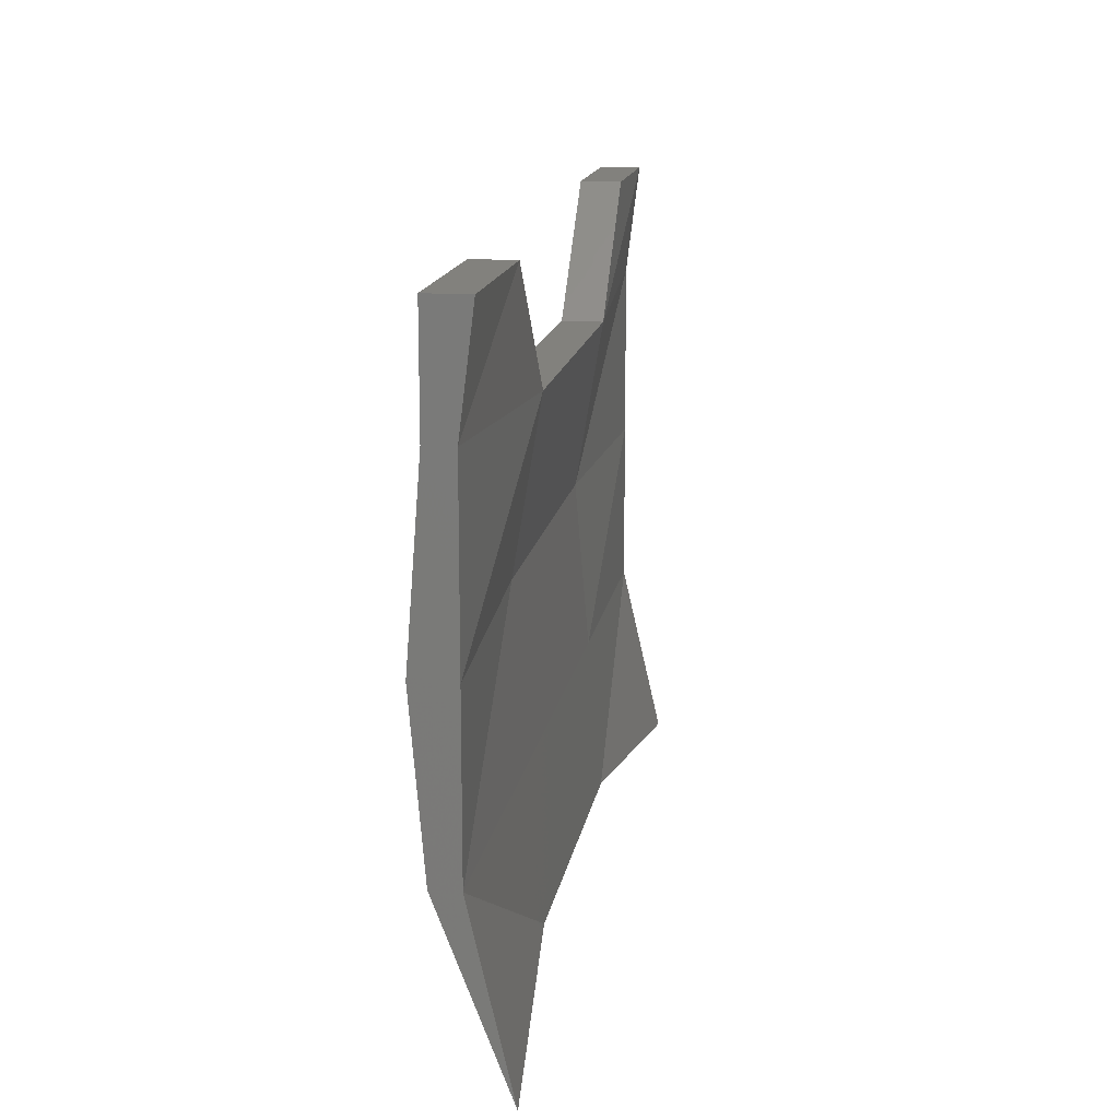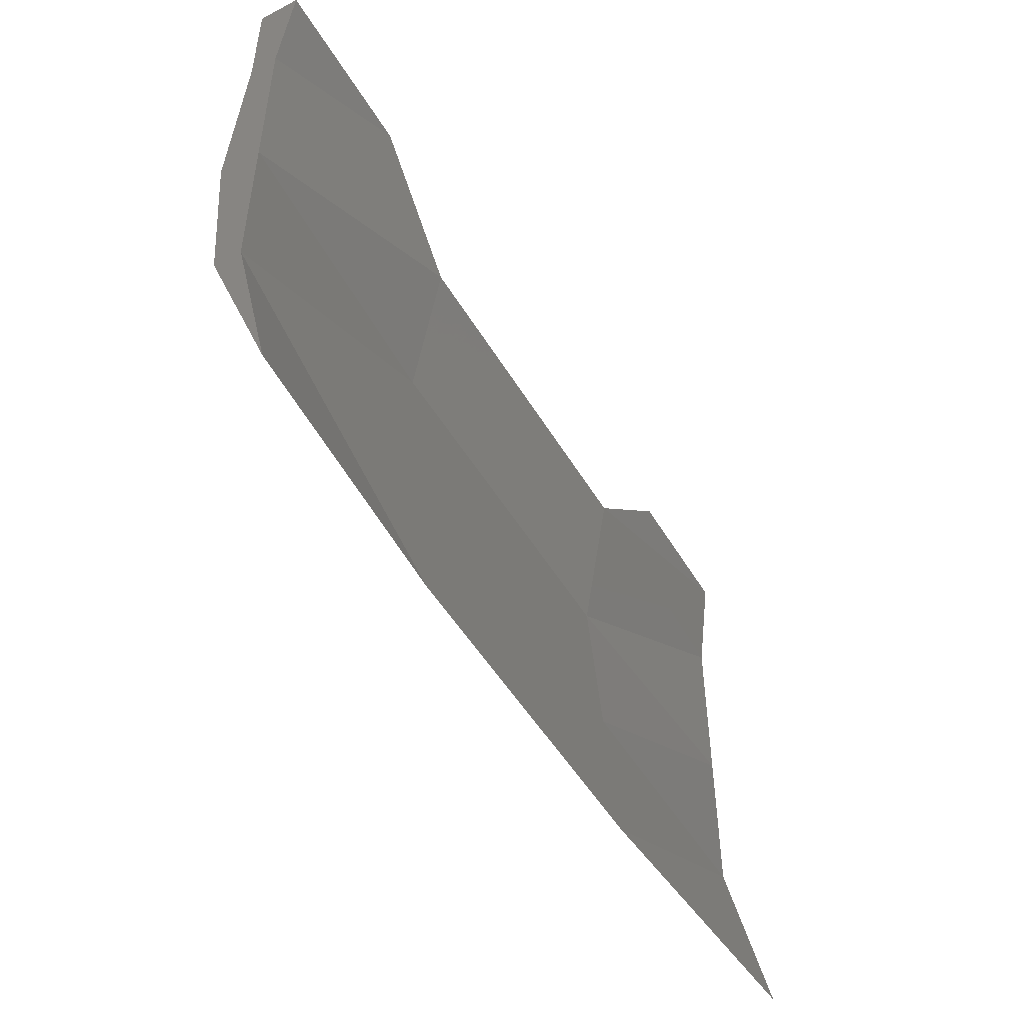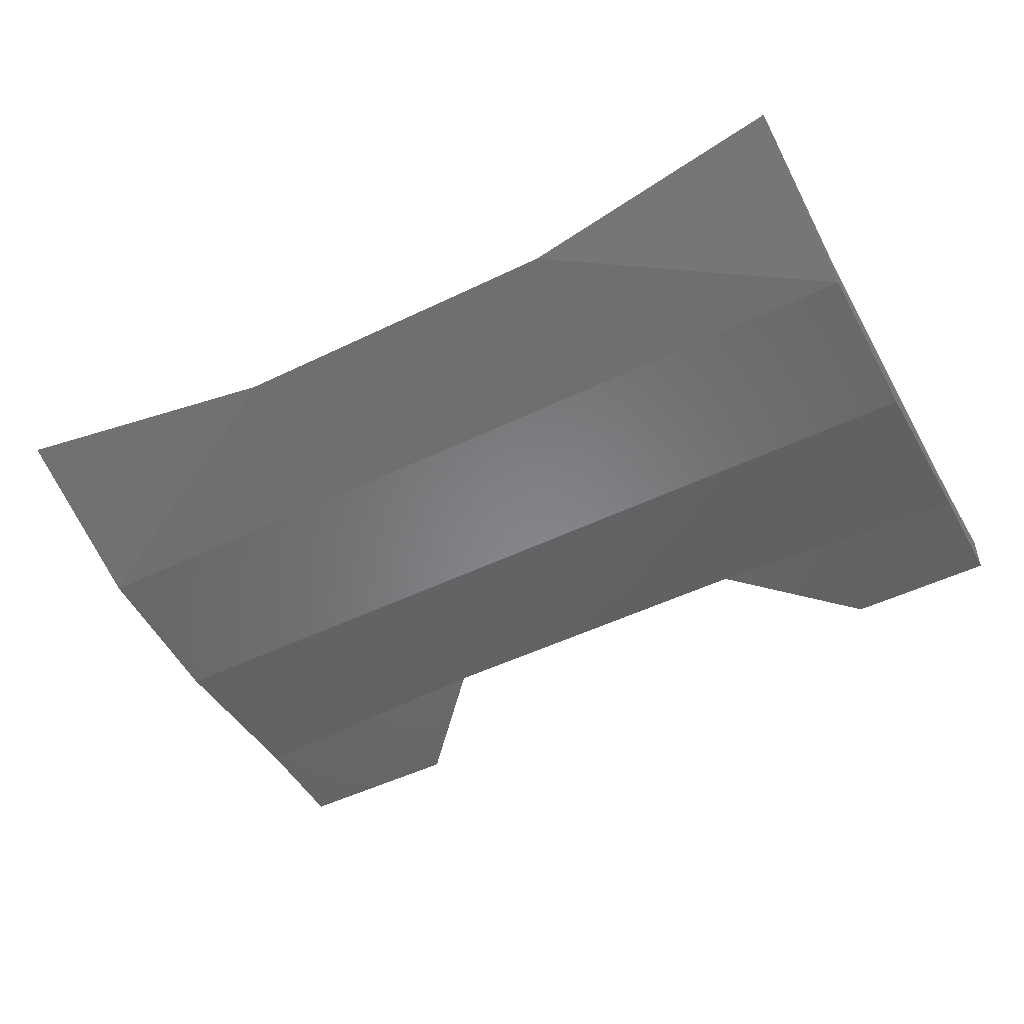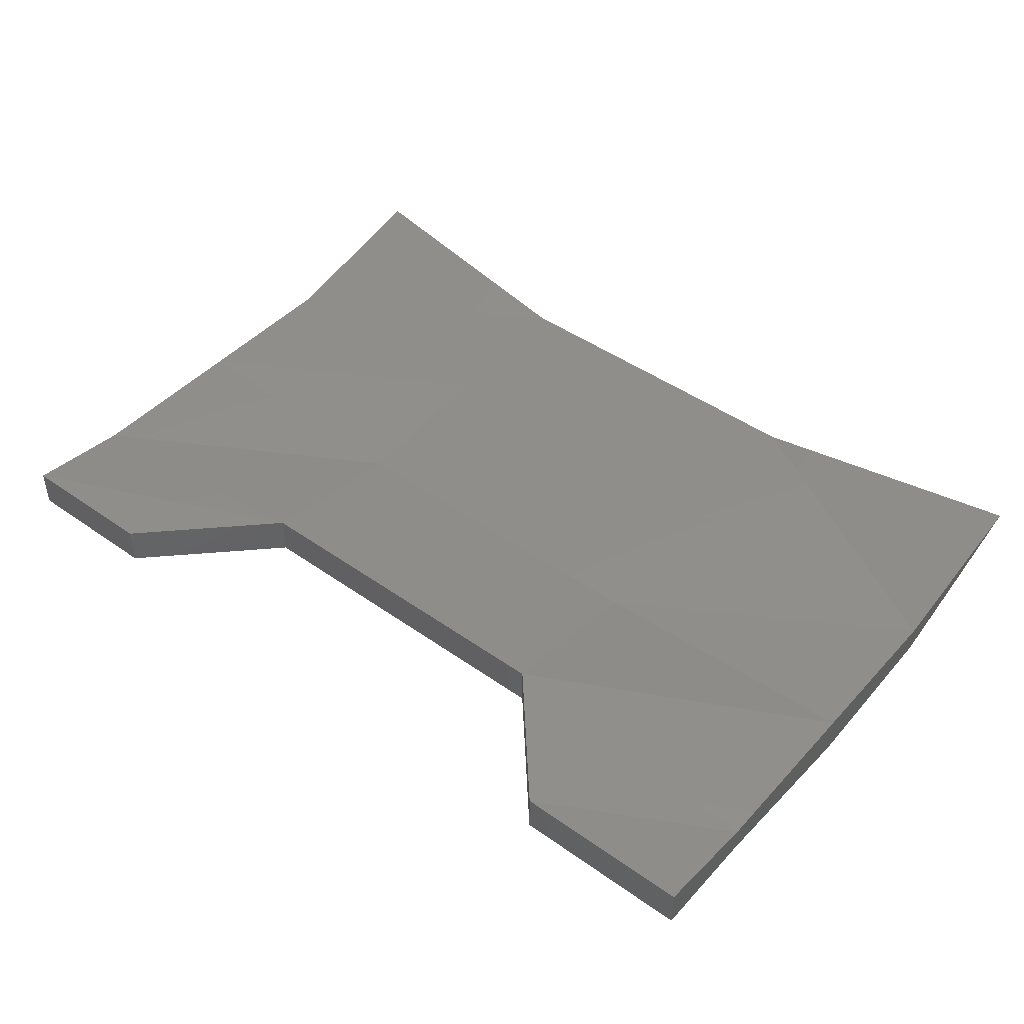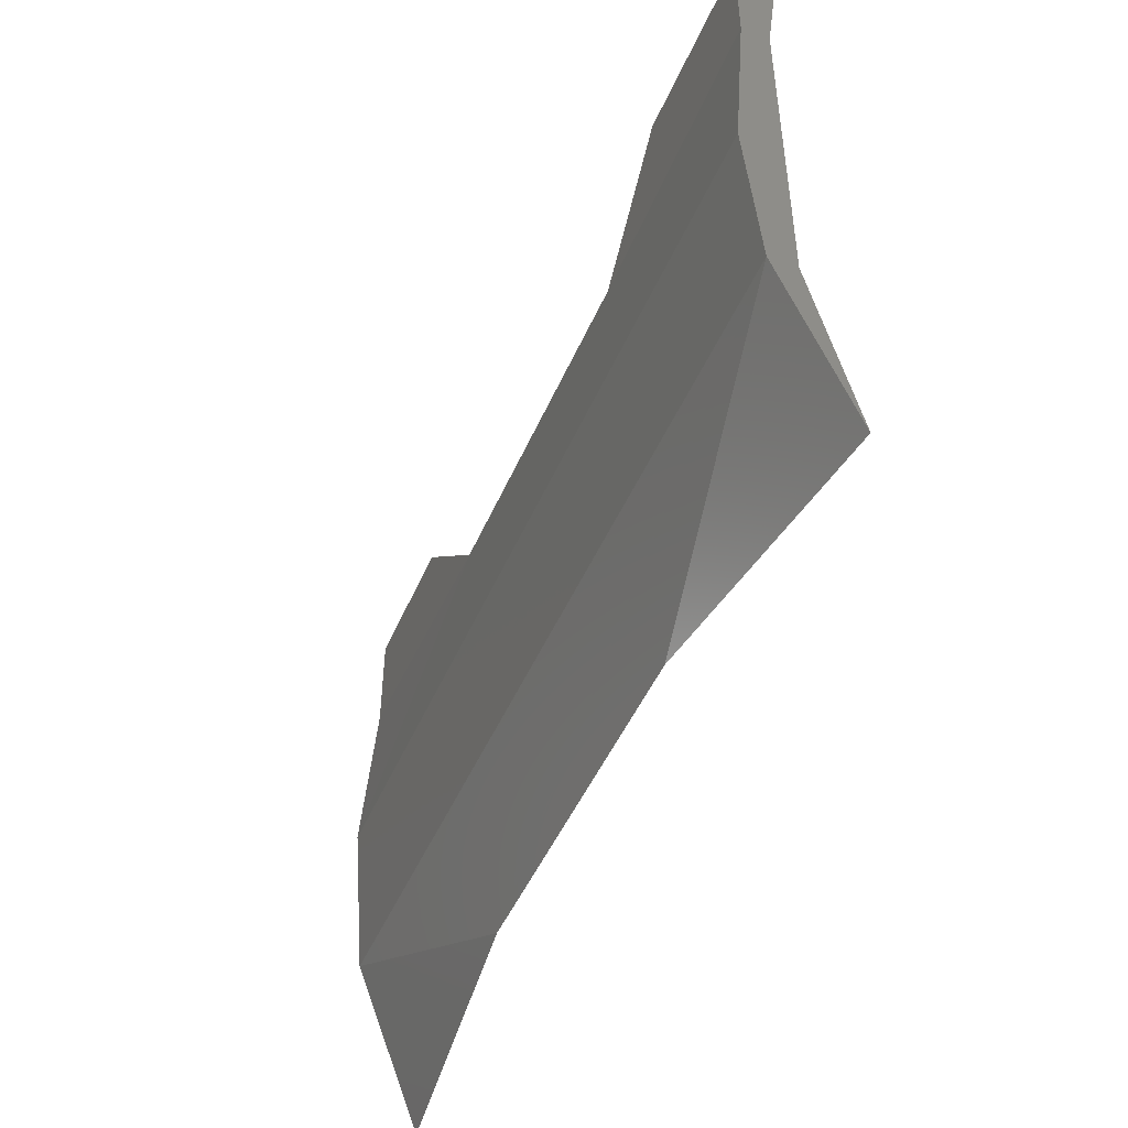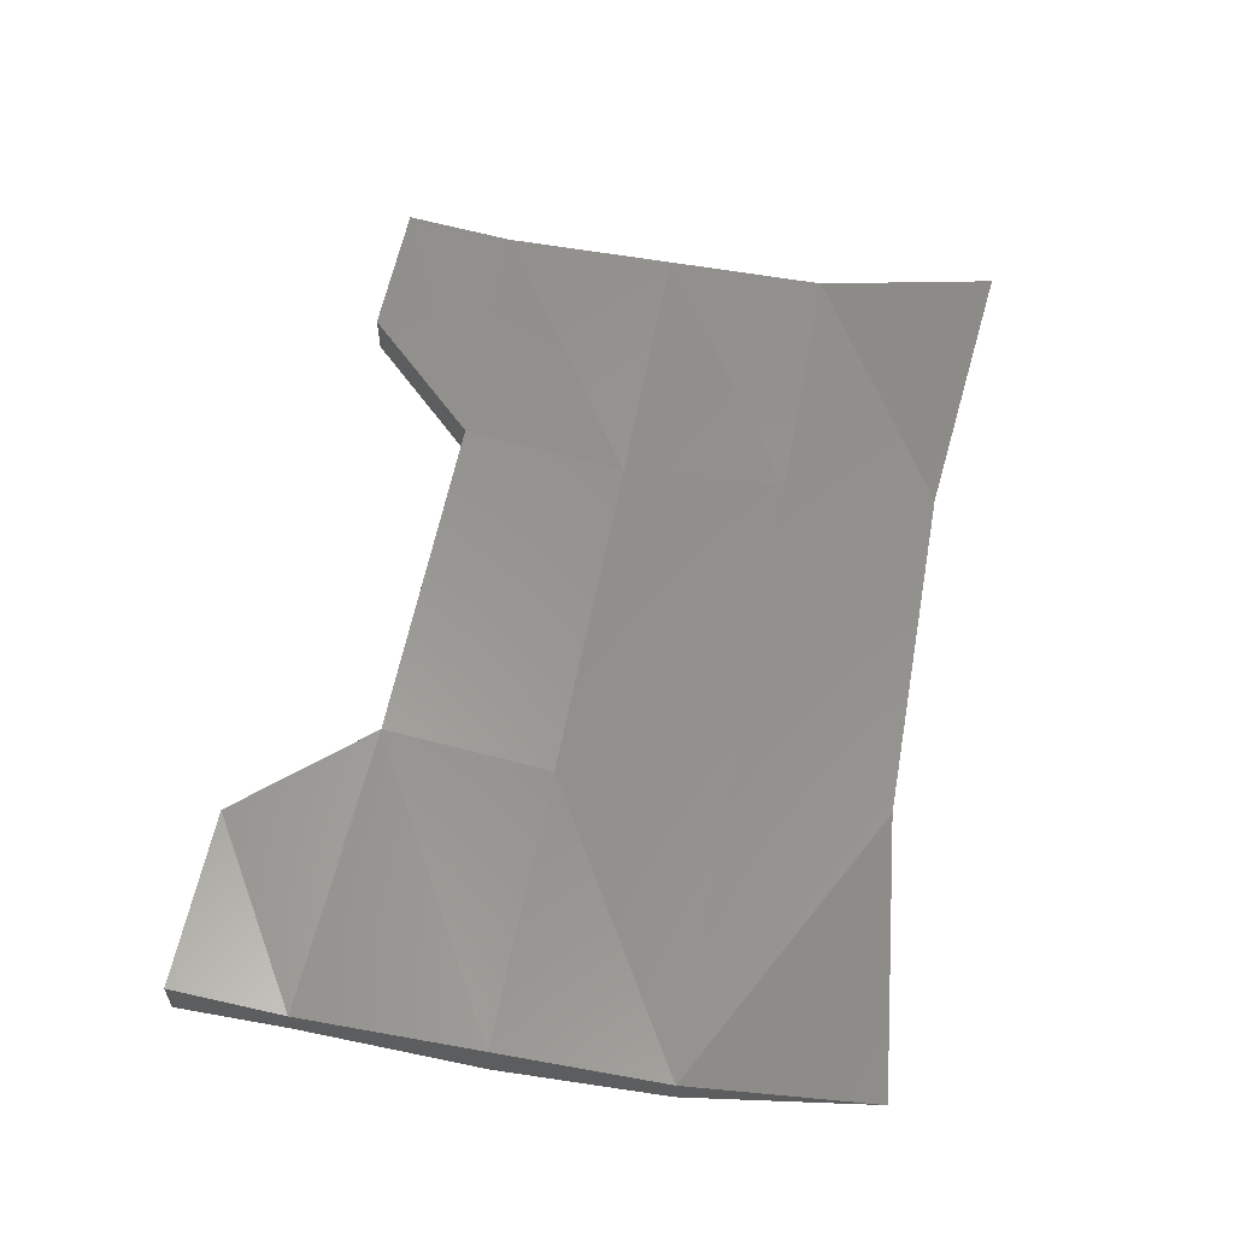
<metadata>
{"format":"stl","ext":"stl","renderer":"f3d","projection":"perspective","resolution":1024,"background":"white","views":[{"elev":15.1,"azim":99.1,"up":"+Z"},{"elev":-50.3,"azim":119.8,"up":"+Z"},{"elev":-49.3,"azim":-151.7,"up":"+Y"},{"elev":45.3,"azim":39.3,"up":"+Y"},{"elev":-48.0,"azim":67.3,"up":"+Z"},{"elev":57.3,"azim":100.6,"up":"+Y"}]}
</metadata>
<code>
# stl→obj: 22 verts, 60 faces
v -35.81 21.62 32.33
v -35.81 21.62 32.35
v -35.79 21.62 32.34
v -35.79 21.62 32.35
v -35.76 21.62 32.34
v -35.76 21.62 32.35
v -35.74 21.62 32.35
v -35.76 21.62 32.36
v -35.74 21.62 32.36
v -35.76 21.62 32.37
v -35.74 21.62 32.37
v -35.75 21.62 32.38
v -35.74 21.62 32.38
v -35.81 21.62 32.38
v -35.8 21.62 32.38
v -35.81 21.62 32.37
v -35.79 21.62 32.37
v -35.81 21.61 32.36
v -35.74 21.61 32.36
v -35.79 21.62 32.36
v -35.81 21.62 32.36
v -35.74 21.62 32.33
f 1 2 3
f 2 3 4
f 3 4 5
f 4 5 6
f 5 6 7
f 6 7 8
f 7 8 9
f 8 9 10
f 9 10 11
f 10 11 12
f 11 12 13
f 14 15 16
f 15 16 17
f 16 17 18
f 17 18 10
f 18 10 19
f 10 19 11
f 15 14 17
f 14 17 16
f 17 16 20
f 16 20 21
f 20 21 4
f 21 4 2
f 5 3 7
f 3 7 2
f 7 2 19
f 2 19 18
f 4 6 20
f 6 20 8
f 20 8 10
f 16 16 14
f 16 14 14
f 14 15 14
f 15 14 15
f 17 10 17
f 10 17 10
f 21 2 18
f 2 18 2
f 10 12 10
f 12 10 12
f 15 17 15
f 17 15 17
f 12 10 13
f 10 13 11
f 16 21 16
f 21 16 18
f 12 13 12
f 13 12 13
f 7 7 9
f 7 9 19
f 9 19 11
f 19 11 11
f 11 11 13
f 11 13 13
f 10 20 17
f 22 7 5
f 5 7 22
f 1 2 2
f 3 2 1
f 22 7 7

</code>
